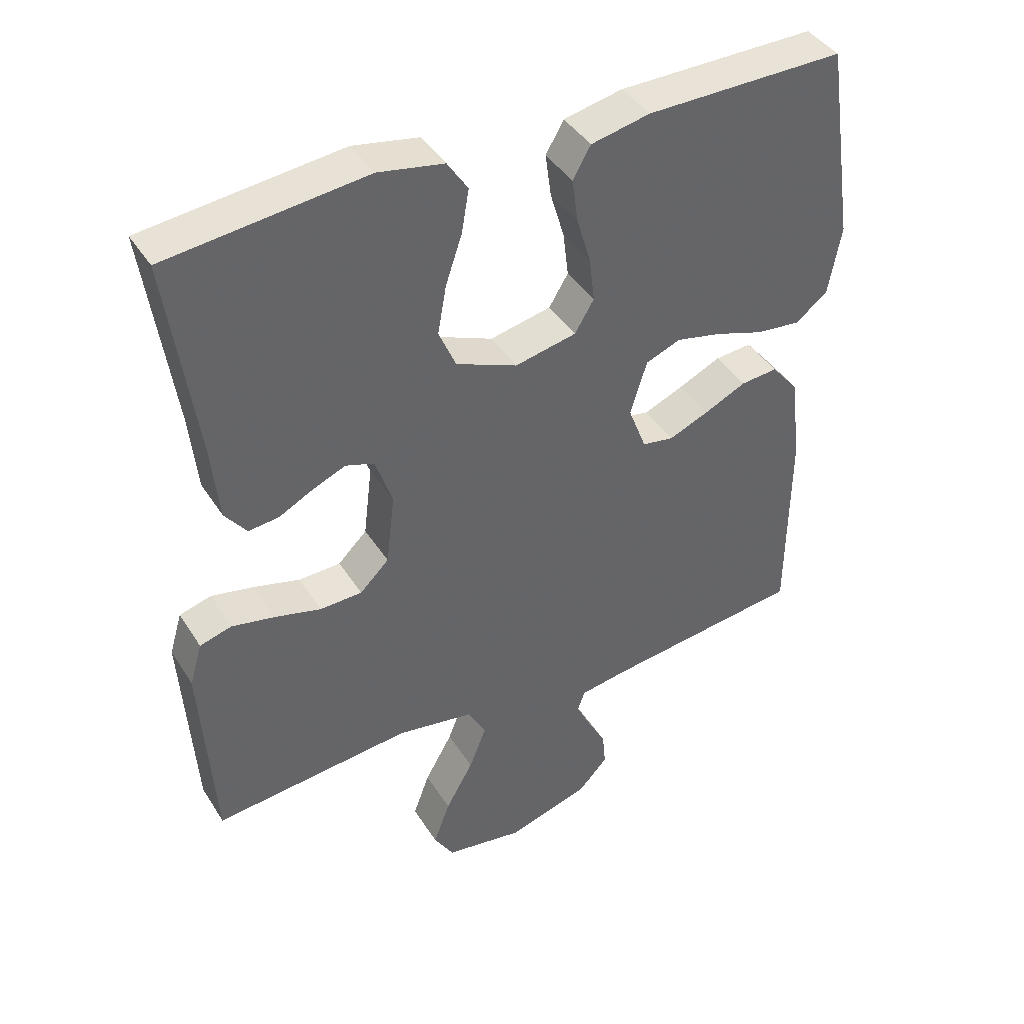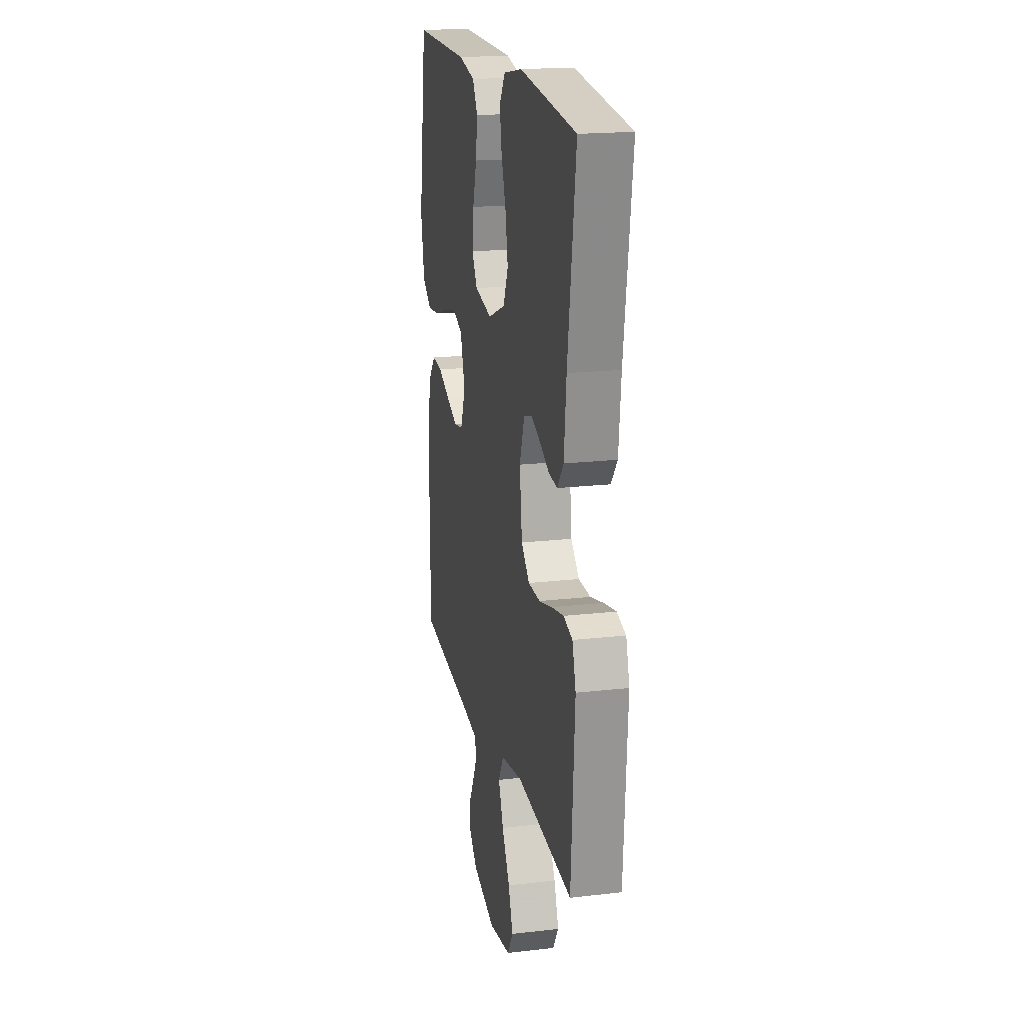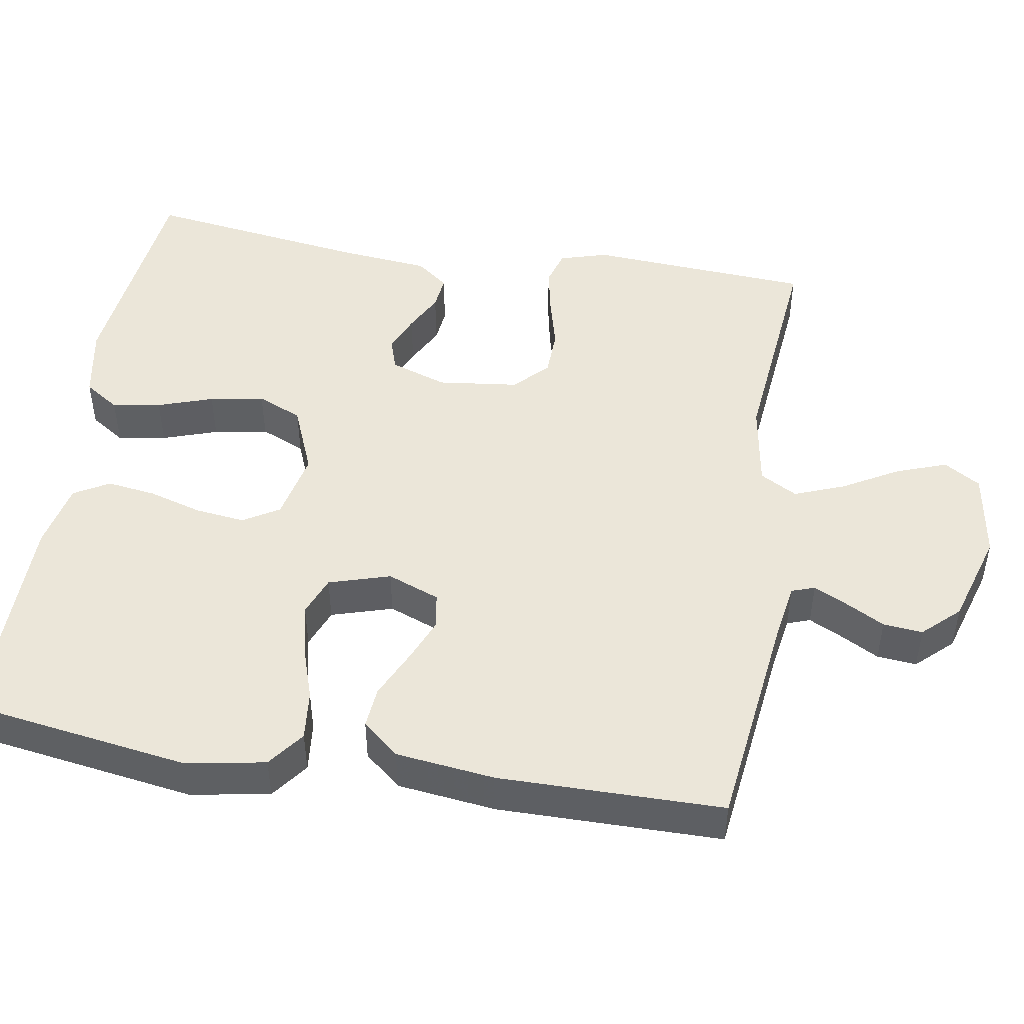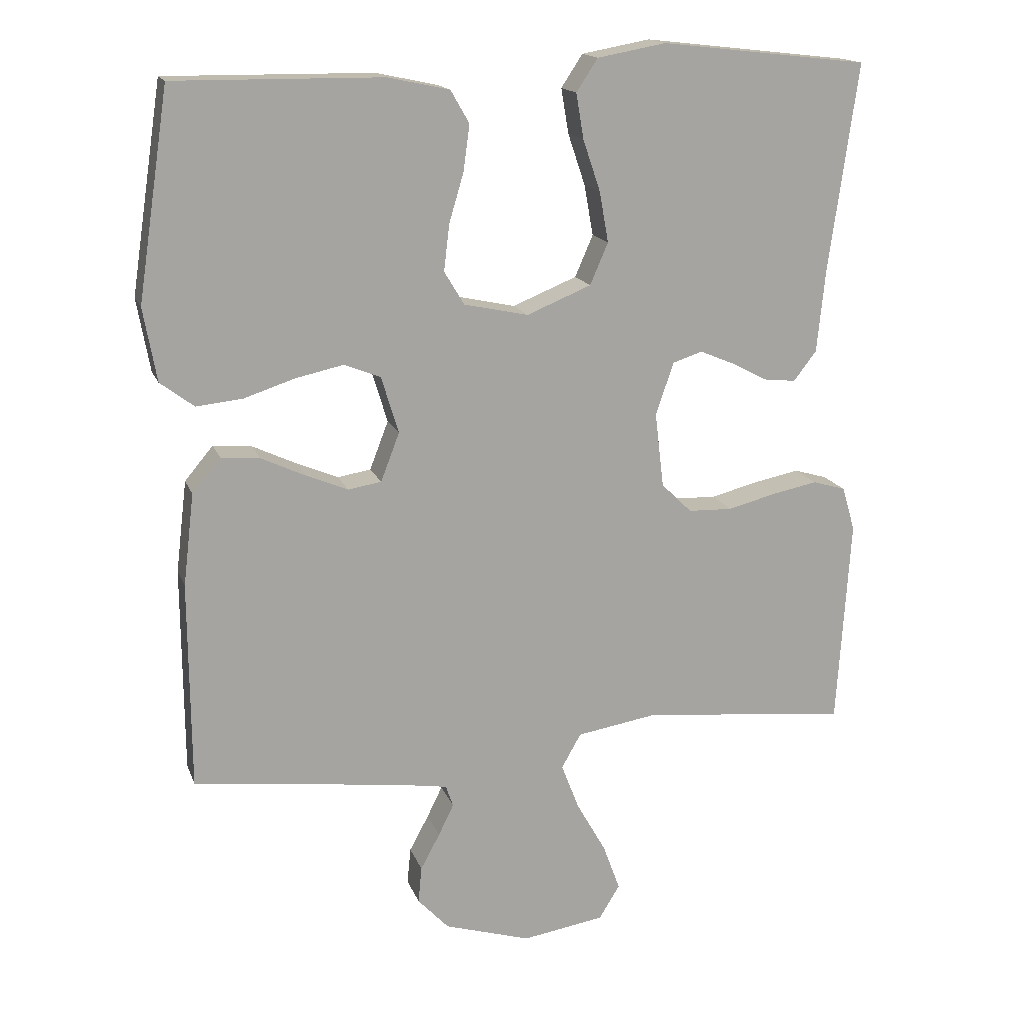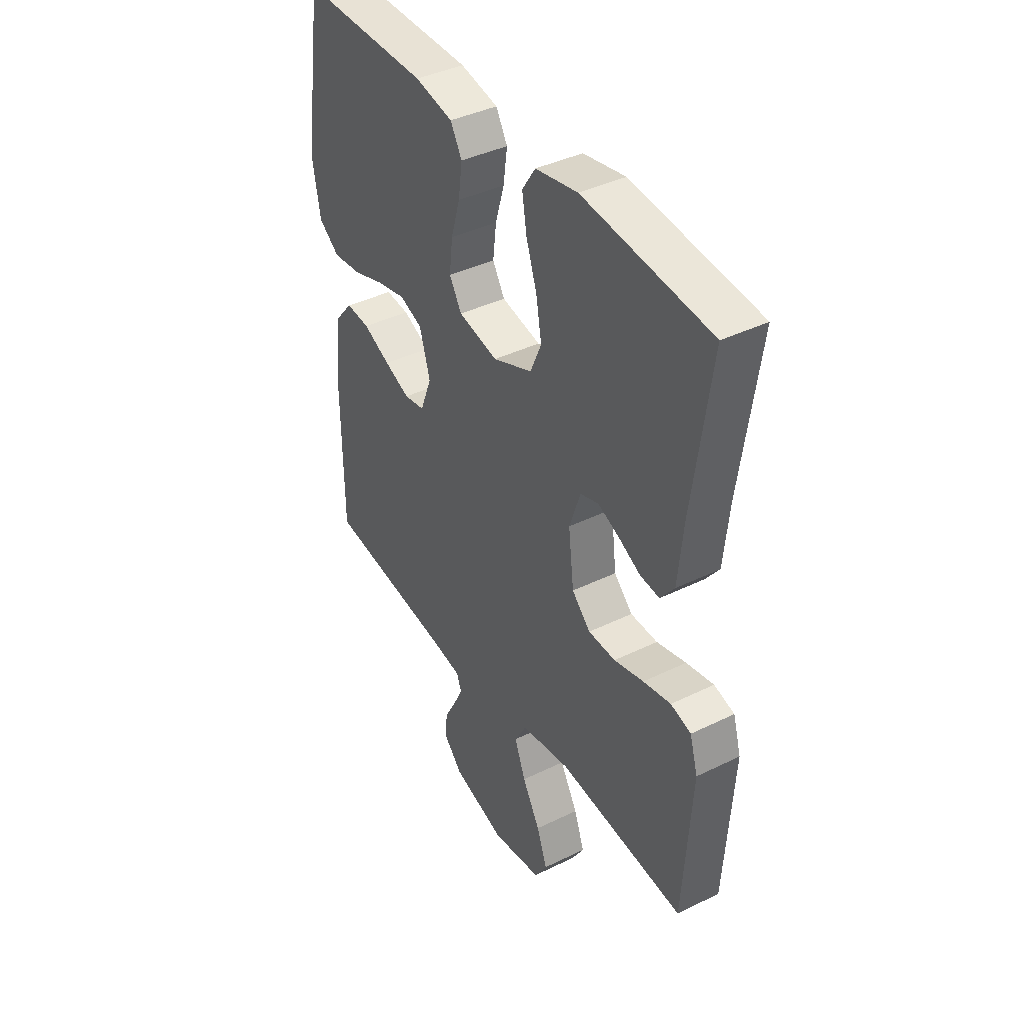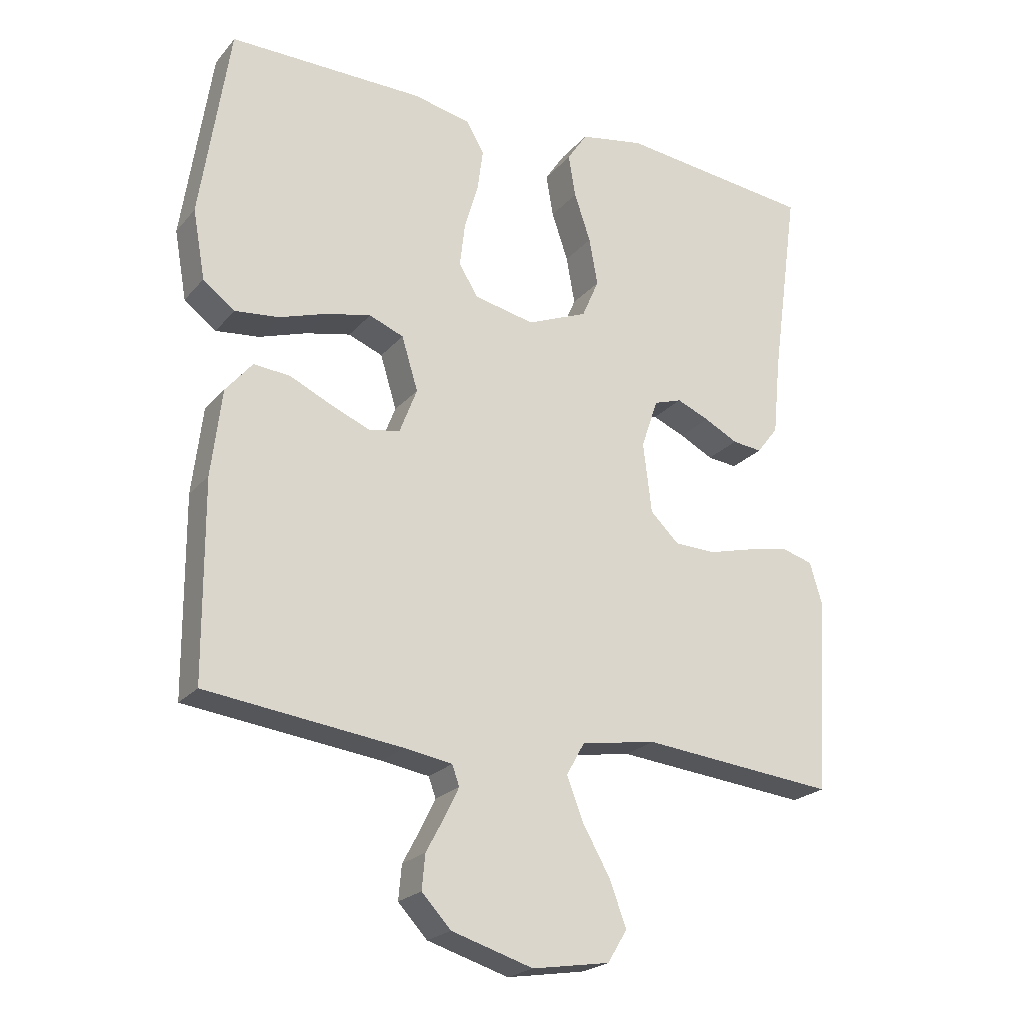
<metadata>
{"format":"obj","ext":"obj","renderer":"f3d","projection":"perspective","resolution":1024,"background":"white","views":[{"elev":41.4,"azim":-29.6,"up":"+Z"},{"elev":19.0,"azim":-102.4,"up":"+Z"},{"elev":47.8,"azim":99.4,"up":"+Y"},{"elev":16.1,"azim":163.8,"up":"+Z"},{"elev":40.2,"azim":-121.1,"up":"+Z"},{"elev":-22.5,"azim":150.8,"up":"+Z"}]}
</metadata>
<code>
v -0.5 0.07 -0.5
v -0.519 0.07 -0.2
v -0.5 0.07 -0.136
v -0.452 0.07 -0.122
v -0.387 0.07 -0.135
v -0.317 0.07 -0.153
v -0.253 0.07 -0.151
v -0.209 0.07 -0.108
v -0.196 0.07 0
v -0.222 0.07 0.076
v -0.265 0.07 0.09
v -0.315 0.07 0.069
v -0.367 0.07 0.042
v -0.413 0.07 0.037
v -0.446 0.07 0.08
v -0.458 0.07 0.2
v -0.5 0.07 0.5
v -0.2 0.07 0.534
v -0.101 0.07 0.516
v -0.07 0.07 0.469
v -0.081 0.07 0.404
v -0.106 0.07 0.33
v -0.119 0.07 0.257
v -0.093 0.07 0.197
v 0 0.07 0.159
v 0.093 0.07 0.179
v 0.122 0.07 0.227
v 0.114 0.07 0.294
v 0.093 0.07 0.365
v 0.084 0.07 0.431
v 0.111 0.07 0.478
v 0.2 0.07 0.497
v 0.5 0.07 0.5
v 0.545 0.07 0.2
v 0.526 0.07 0.094
v 0.477 0.07 0.057
v 0.41 0.07 0.064
v 0.337 0.07 0.088
v 0.268 0.07 0.103
v 0.215 0.07 0.082
v 0.19 0.07 0
v 0.217 0.07 -0.07
v 0.265 0.07 -0.078
v 0.325 0.07 -0.053
v 0.389 0.07 -0.023
v 0.445 0.07 -0.018
v 0.486 0.07 -0.067
v 0.502 0.07 -0.2
v 0.5 0.07 -0.5
v 0.2 0.07 -0.537
v 0.126 0.07 -0.549
v 0.115 0.07 -0.58
v 0.137 0.07 -0.625
v 0.165 0.07 -0.677
v 0.17 0.07 -0.73
v 0.125 0.07 -0.778
v 0 0.07 -0.816
v -0.119 0.07 -0.797
v -0.149 0.07 -0.748
v -0.124 0.07 -0.68
v -0.082 0.07 -0.606
v -0.056 0.07 -0.539
v -0.084 0.07 -0.489
v -0.2 0.07 -0.47
v -0.5 0 -0.5
v -0.519 0 -0.2
v -0.5 0 -0.136
v -0.452 0 -0.122
v -0.387 0 -0.135
v -0.317 0 -0.153
v -0.253 0 -0.151
v -0.209 0 -0.108
v -0.196 0 0
v -0.222 0 0.076
v -0.265 0 0.09
v -0.315 0 0.069
v -0.367 0 0.042
v -0.413 0 0.037
v -0.446 0 0.08
v -0.458 0 0.2
v -0.5 0 0.5
v -0.2 0 0.534
v -0.101 0 0.516
v -0.07 0 0.469
v -0.081 0 0.404
v -0.106 0 0.33
v -0.119 0 0.257
v -0.093 0 0.197
v 0 0 0.159
v 0.093 0 0.179
v 0.122 0 0.227
v 0.114 0 0.294
v 0.093 0 0.365
v 0.084 0 0.431
v 0.111 0 0.478
v 0.2 0 0.497
v 0.5 0 0.5
v 0.545 0 0.2
v 0.526 0 0.094
v 0.477 0 0.057
v 0.41 0 0.064
v 0.337 0 0.088
v 0.268 0 0.103
v 0.215 0 0.082
v 0.19 0 0
v 0.217 0 -0.07
v 0.265 0 -0.078
v 0.325 0 -0.053
v 0.389 0 -0.023
v 0.445 0 -0.018
v 0.486 0 -0.067
v 0.502 0 -0.2
v 0.5 0 -0.5
v 0.2 0 -0.537
v 0.126 0 -0.549
v 0.115 0 -0.58
v 0.137 0 -0.625
v 0.165 0 -0.677
v 0.17 0 -0.73
v 0.125 0 -0.778
v 0 0 -0.816
v -0.119 0 -0.797
v -0.149 0 -0.748
v -0.124 0 -0.68
v -0.082 0 -0.606
v -0.056 0 -0.539
v -0.084 0 -0.489
v -0.2 0 -0.47
f 59 60 61
f 58 59 61
f 57 58 61
f 56 57 61
f 55 56 61
f 54 55 61
f 53 54 61
f 52 53 61 62
f 51 52 62 63
f 48 49 50
f 47 48 50
f 46 47 50
f 45 46 50
f 44 45 50
f 50 51 63
f 44 50 63
f 43 44 63
f 36 37 38
f 35 36 38
f 34 35 38
f 33 34 38
f 32 33 38
f 31 32 38
f 30 31 38
f 29 30 38
f 28 29 38
f 27 28 38 39
f 26 27 39 40
f 20 21 22
f 19 20 22
f 18 19 22
f 17 18 22
f 16 17 22
f 16 22 23
f 15 16 23
f 14 15 23
f 13 14 23
f 12 13 23
f 11 12 23 24
f 4 5 6
f 3 4 6
f 2 3 6
f 1 2 6
f 64 1 6
f 64 6 7
f 64 7 8
f 63 64 8
f 43 63 8
f 42 43 8
f 41 42 8 9
f 41 9 10
f 40 41 10
f 26 40 10
f 25 26 10
f 10 11 24 25
f 125 124 123
f 125 123 122
f 125 122 121
f 125 121 120
f 125 120 119
f 125 119 118
f 125 118 117
f 126 125 117 116
f 127 126 116 115
f 114 113 112
f 114 112 111
f 114 111 110
f 114 110 109
f 114 109 108
f 127 115 114
f 127 114 108
f 127 108 107
f 102 101 100
f 102 100 99
f 102 99 98
f 102 98 97
f 102 97 96
f 102 96 95
f 102 95 94
f 102 94 93
f 102 93 92
f 103 102 92 91
f 104 103 91 90
f 86 85 84
f 86 84 83
f 86 83 82
f 86 82 81
f 86 81 80
f 87 86 80
f 87 80 79
f 87 79 78
f 87 78 77
f 87 77 76
f 88 87 76 75
f 70 69 68
f 70 68 67
f 70 67 66
f 70 66 65
f 70 65 128
f 71 70 128
f 72 71 128
f 72 128 127
f 72 127 107
f 72 107 106
f 73 72 106 105
f 74 73 105
f 74 105 104
f 74 104 90
f 74 90 89
f 89 88 75 74
f 1 65 66 2
f 2 66 67 3
f 3 67 68 4
f 4 68 69 5
f 5 69 70 6
f 6 70 71 7
f 7 71 72 8
f 8 72 73 9
f 9 73 74 10
f 10 74 75 11
f 11 75 76 12
f 12 76 77 13
f 13 77 78 14
f 14 78 79 15
f 15 79 80 16
f 16 80 81 17
f 17 81 82 18
f 18 82 83 19
f 19 83 84 20
f 20 84 85 21
f 21 85 86 22
f 22 86 87 23
f 23 87 88 24
f 24 88 89 25
f 25 89 90 26
f 26 90 91 27
f 27 91 92 28
f 28 92 93 29
f 29 93 94 30
f 30 94 95 31
f 31 95 96 32
f 32 96 97 33
f 33 97 98 34
f 34 98 99 35
f 35 99 100 36
f 36 100 101 37
f 37 101 102 38
f 38 102 103 39
f 39 103 104 40
f 40 104 105 41
f 41 105 106 42
f 42 106 107 43
f 43 107 108 44
f 44 108 109 45
f 45 109 110 46
f 46 110 111 47
f 47 111 112 48
f 48 112 113 49
f 49 113 114 50
f 50 114 115 51
f 51 115 116 52
f 52 116 117 53
f 53 117 118 54
f 54 118 119 55
f 55 119 120 56
f 56 120 121 57
f 57 121 122 58
f 58 122 123 59
f 59 123 124 60
f 60 124 125 61
f 61 125 126 62
f 62 126 127 63
f 63 127 128 64
f 64 128 65 1

</code>
